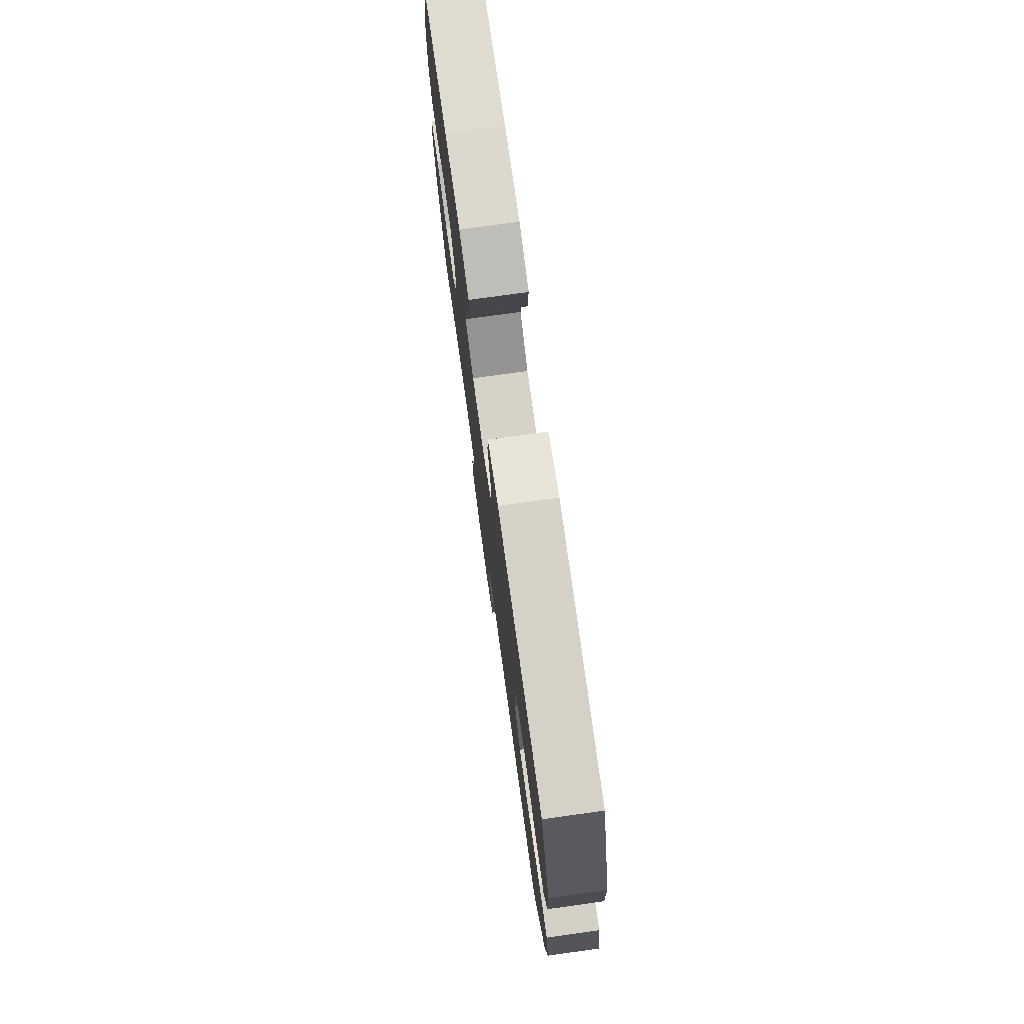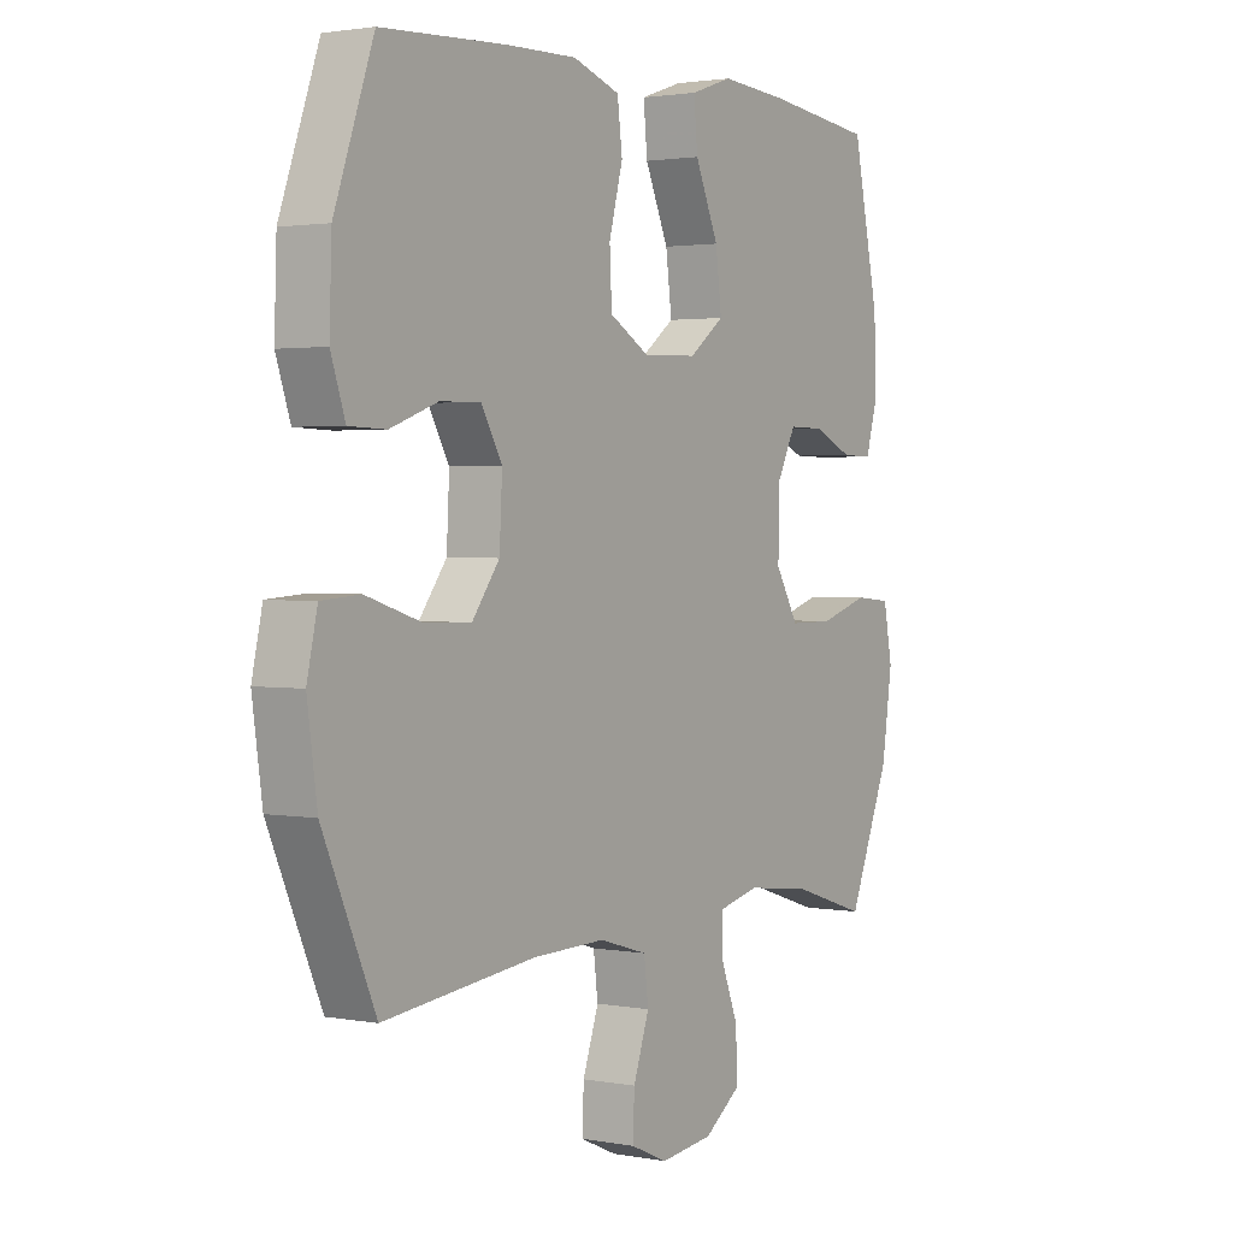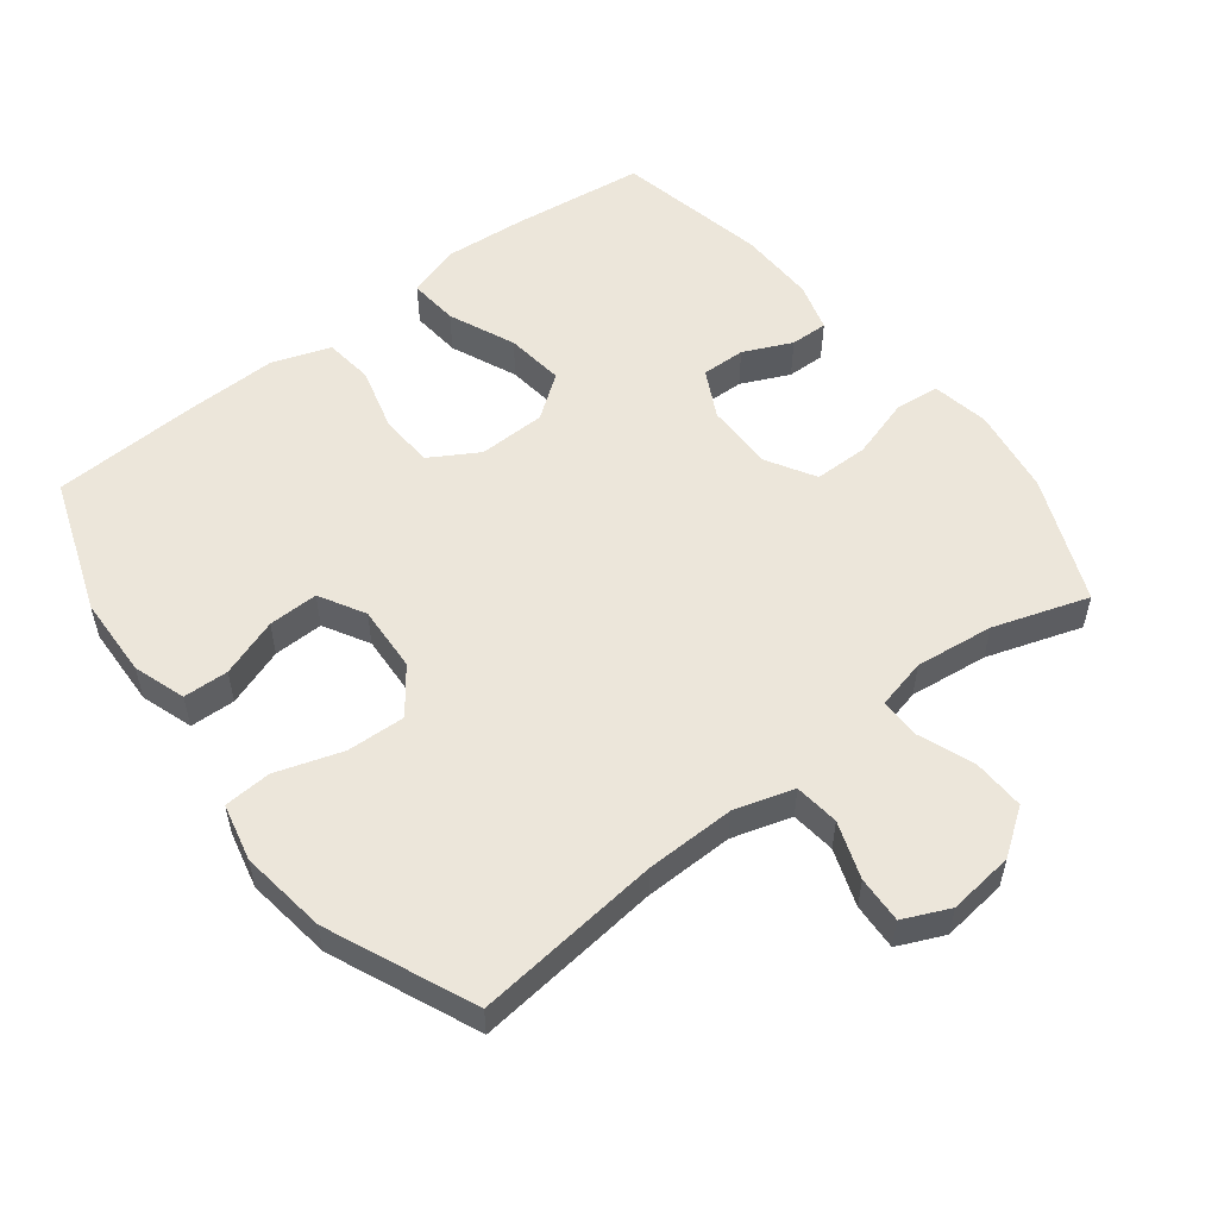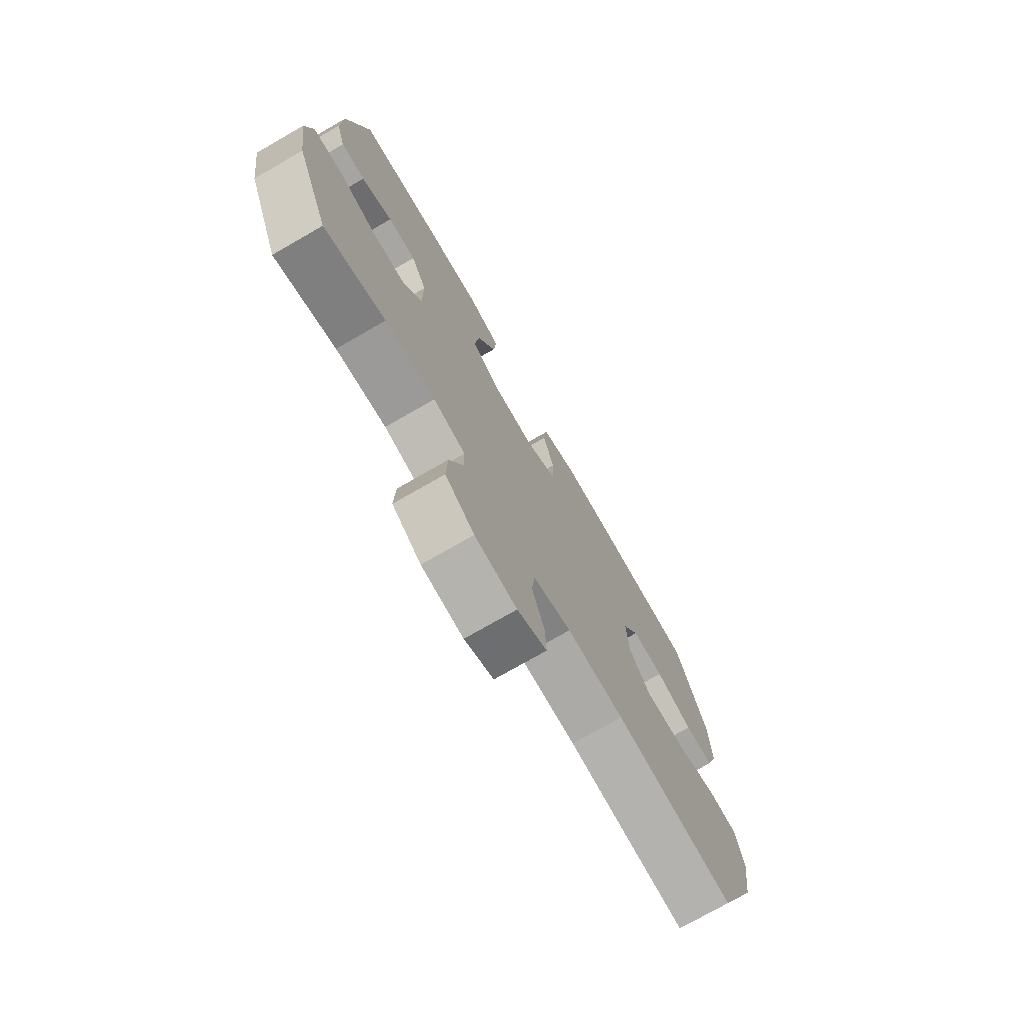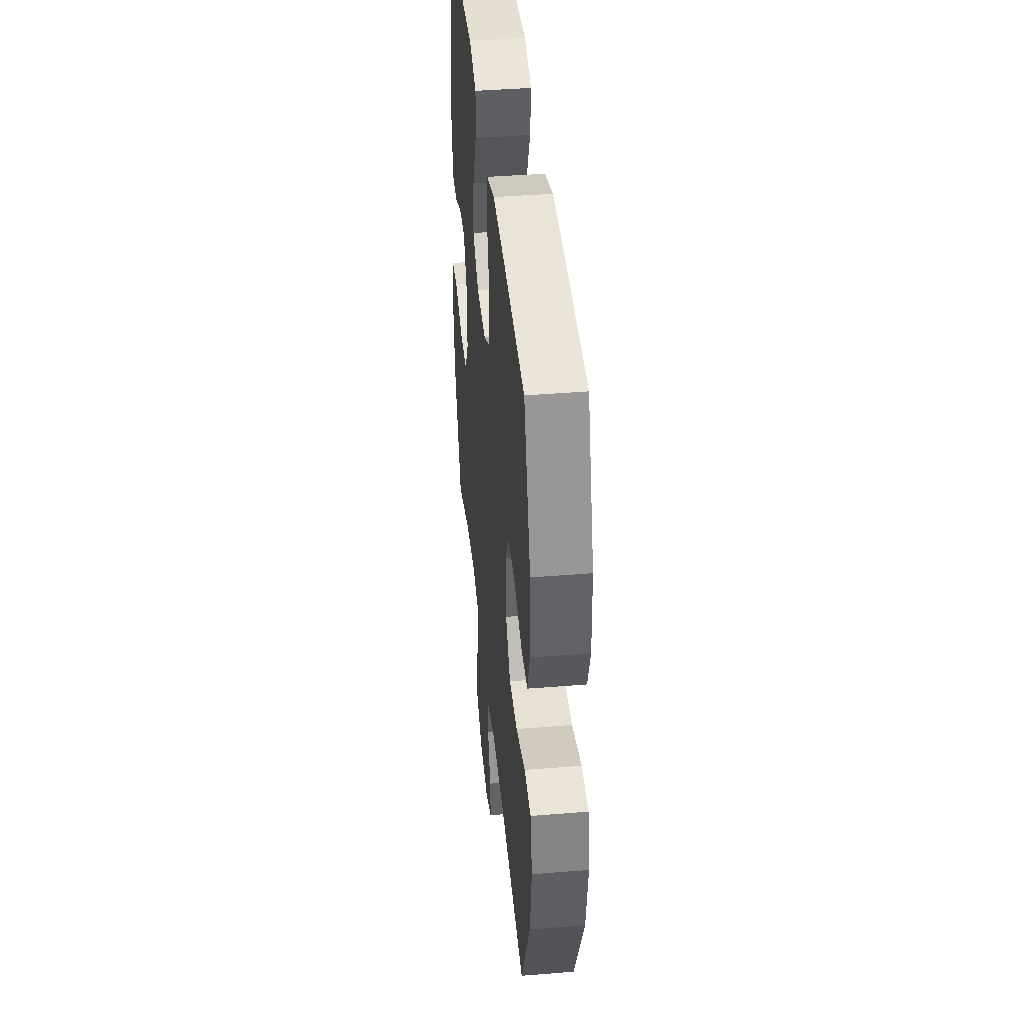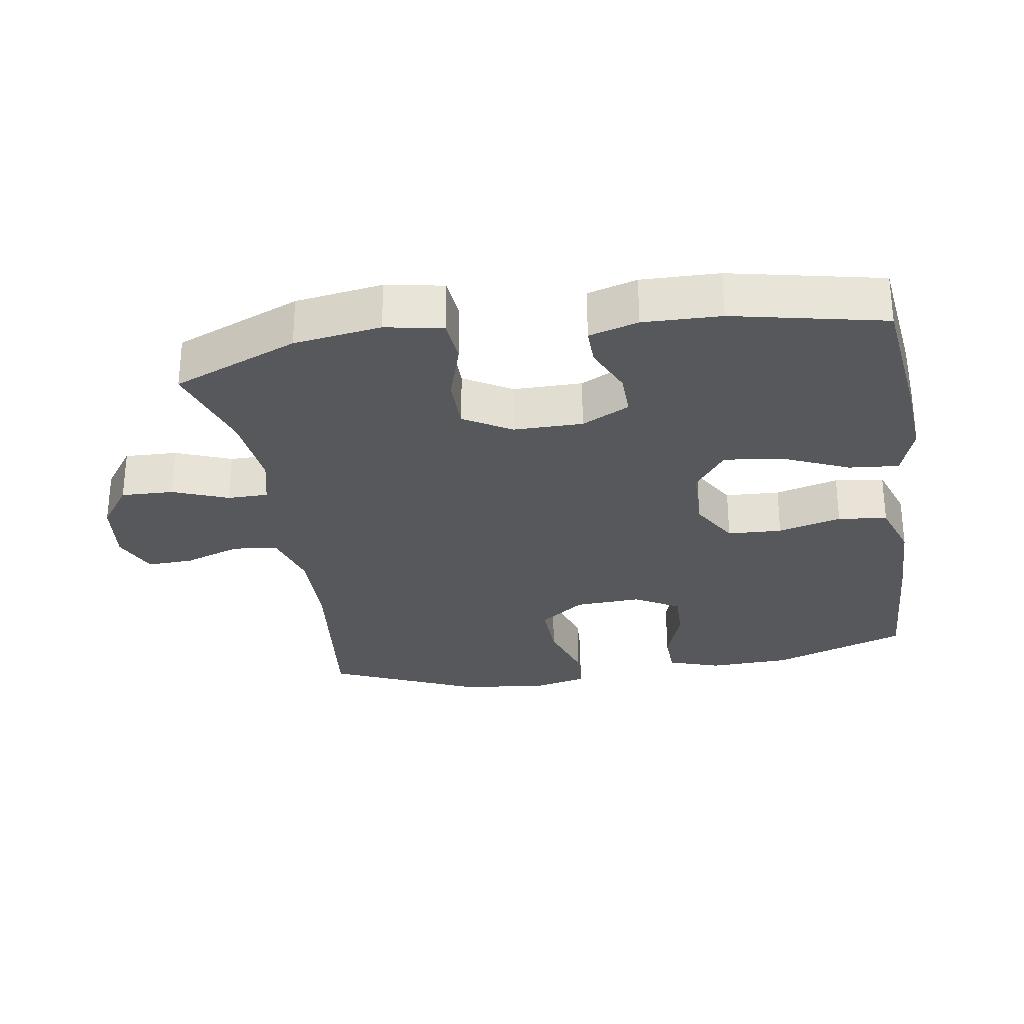
<metadata>
{"format":"obj","ext":"obj","renderer":"f3d","projection":"perspective","resolution":1024,"background":"white","views":[{"elev":76.6,"azim":82.1,"up":"+Z"},{"elev":2.0,"azim":123.3,"up":"+Z"},{"elev":54.5,"azim":142.6,"up":"+Y"},{"elev":-74.7,"azim":-60.1,"up":"+Z"},{"elev":41.6,"azim":84.4,"up":"+Z"},{"elev":-28.8,"azim":-80.8,"up":"+Y"}]}
</metadata>
<code>
v -0.5 0.07 -0.5
v -0.576 0.07 -0.314
v -0.595 0.07 -0.185
v -0.579 0.07 -0.1
v -0.513 0.07 -0.094
v -0.423 0.07 -0.122
v -0.343 0.07 -0.122
v -0.301 0.07 -0.051
v -0.301 0.07 0.051
v -0.337 0.07 0.122
v -0.402 0.07 0.121
v -0.474 0.07 0.089
v -0.53 0.07 0.088
v -0.551 0.07 0.161
v -0.548 0.07 0.276
v -0.5 0.07 0.5
v -0.303 0.07 0.523
v -0.18 0.07 0.532
v -0.103 0.07 0.506
v -0.11 0.07 0.432
v -0.153 0.07 0.334
v -0.164 0.07 0.247
v -0.1 0.07 0.199
v 0 0.07 0.196
v 0.072 0.07 0.238
v 0.076 0.07 0.319
v 0.051 0.07 0.413
v 0.06 0.07 0.486
v 0.146 0.07 0.515
v 0.274 0.07 0.512
v 0.5 0.07 0.5
v 0.571 0.07 0.299
v 0.575 0.07 0.178
v 0.549 0.07 0.101
v 0.482 0.07 0.099
v 0.396 0.07 0.13
v 0.322 0.07 0.132
v 0.284 0.07 0.065
v 0.289 0.07 -0.033
v 0.339 0.07 -0.1
v 0.426 0.07 -0.097
v 0.524 0.07 -0.066
v 0.594 0.07 -0.071
v 0.613 0.07 -0.156
v 0.595 0.07 -0.284
v 0.5 0.07 -0.5
v 0.224 0.07 -0.468
v 0.092 0.07 -0.465
v 0.004 0.07 -0.491
v -0.004 0.07 -0.557
v 0.025 0.07 -0.641
v 0.028 0.07 -0.71
v -0.04 0.07 -0.74
v -0.137 0.07 -0.728
v -0.204 0.07 -0.68
v -0.201 0.07 -0.602
v -0.169 0.07 -0.52
v -0.169 0.07 -0.46
v -0.243 0.07 -0.442
v -0.359 0.07 -0.455
v -0.5 0 -0.5
v -0.576 0 -0.314
v -0.595 0 -0.185
v -0.579 0 -0.1
v -0.513 0 -0.094
v -0.423 0 -0.122
v -0.343 0 -0.122
v -0.301 0 -0.051
v -0.301 0 0.051
v -0.337 0 0.122
v -0.402 0 0.121
v -0.474 0 0.089
v -0.53 0 0.088
v -0.551 0 0.161
v -0.548 0 0.276
v -0.5 0 0.5
v -0.303 0 0.523
v -0.18 0 0.532
v -0.103 0 0.506
v -0.11 0 0.432
v -0.153 0 0.334
v -0.164 0 0.247
v -0.1 0 0.199
v 0 0 0.196
v 0.072 0 0.238
v 0.076 0 0.319
v 0.051 0 0.413
v 0.06 0 0.486
v 0.146 0 0.515
v 0.274 0 0.512
v 0.5 0 0.5
v 0.571 0 0.299
v 0.575 0 0.178
v 0.549 0 0.101
v 0.482 0 0.099
v 0.396 0 0.13
v 0.322 0 0.132
v 0.284 0 0.065
v 0.289 0 -0.033
v 0.339 0 -0.1
v 0.426 0 -0.097
v 0.524 0 -0.066
v 0.594 0 -0.071
v 0.613 0 -0.156
v 0.595 0 -0.284
v 0.5 0 -0.5
v 0.224 0 -0.468
v 0.092 0 -0.465
v 0.004 0 -0.491
v -0.004 0 -0.557
v 0.025 0 -0.641
v 0.028 0 -0.71
v -0.04 0 -0.74
v -0.137 0 -0.728
v -0.204 0 -0.68
v -0.201 0 -0.602
v -0.169 0 -0.52
v -0.169 0 -0.46
v -0.243 0 -0.442
v -0.359 0 -0.455
f 54 55 56 57
f 54 57 58
f 53 54 58
f 50 51 52 53
f 49 50 53 58
f 48 49 58 59
f 44 45 46 47
f 44 47 48 59
f 41 42 43 44
f 40 41 44 59
f 33 34 35 36
f 33 36 37
f 32 33 37
f 31 32 37
f 30 31 37 38
f 26 27 28 29
f 25 26 29 30
f 18 19 20 21
f 18 21 22
f 17 18 22
f 16 17 22
f 15 16 22
f 14 15 22 23
f 11 12 13 14
f 10 11 14 23
f 3 4 5 6
f 3 6 7
f 60 1 2 3
f 60 3 7
f 39 40 59 60
f 38 39 60 7
f 25 30 38
f 24 25 38 7
f 9 10 23 24
f 8 9 24
f 7 8 24
f 117 116 115 114
f 118 117 114
f 118 114 113
f 113 112 111 110
f 118 113 110 109
f 119 118 109 108
f 107 106 105 104
f 119 108 107 104
f 104 103 102 101
f 119 104 101 100
f 96 95 94 93
f 97 96 93
f 97 93 92
f 97 92 91
f 98 97 91 90
f 89 88 87 86
f 90 89 86 85
f 81 80 79 78
f 82 81 78
f 82 78 77
f 82 77 76
f 82 76 75
f 83 82 75 74
f 74 73 72 71
f 83 74 71 70
f 66 65 64 63
f 67 66 63
f 63 62 61 120
f 67 63 120
f 120 119 100 99
f 67 120 99 98
f 98 90 85
f 67 98 85 84
f 84 83 70 69
f 84 69 68
f 84 68 67
f 1 61 62 2
f 2 62 63 3
f 3 63 64 4
f 4 64 65 5
f 5 65 66 6
f 6 66 67 7
f 7 67 68 8
f 8 68 69 9
f 9 69 70 10
f 10 70 71 11
f 11 71 72 12
f 12 72 73 13
f 13 73 74 14
f 14 74 75 15
f 15 75 76 16
f 16 76 77 17
f 17 77 78 18
f 18 78 79 19
f 19 79 80 20
f 20 80 81 21
f 21 81 82 22
f 22 82 83 23
f 23 83 84 24
f 24 84 85 25
f 25 85 86 26
f 26 86 87 27
f 27 87 88 28
f 28 88 89 29
f 29 89 90 30
f 30 90 91 31
f 31 91 92 32
f 32 92 93 33
f 33 93 94 34
f 34 94 95 35
f 35 95 96 36
f 36 96 97 37
f 37 97 98 38
f 38 98 99 39
f 39 99 100 40
f 40 100 101 41
f 41 101 102 42
f 42 102 103 43
f 43 103 104 44
f 44 104 105 45
f 45 105 106 46
f 46 106 107 47
f 47 107 108 48
f 48 108 109 49
f 49 109 110 50
f 50 110 111 51
f 51 111 112 52
f 52 112 113 53
f 53 113 114 54
f 54 114 115 55
f 55 115 116 56
f 56 116 117 57
f 57 117 118 58
f 58 118 119 59
f 59 119 120 60
f 60 120 61 1

</code>
